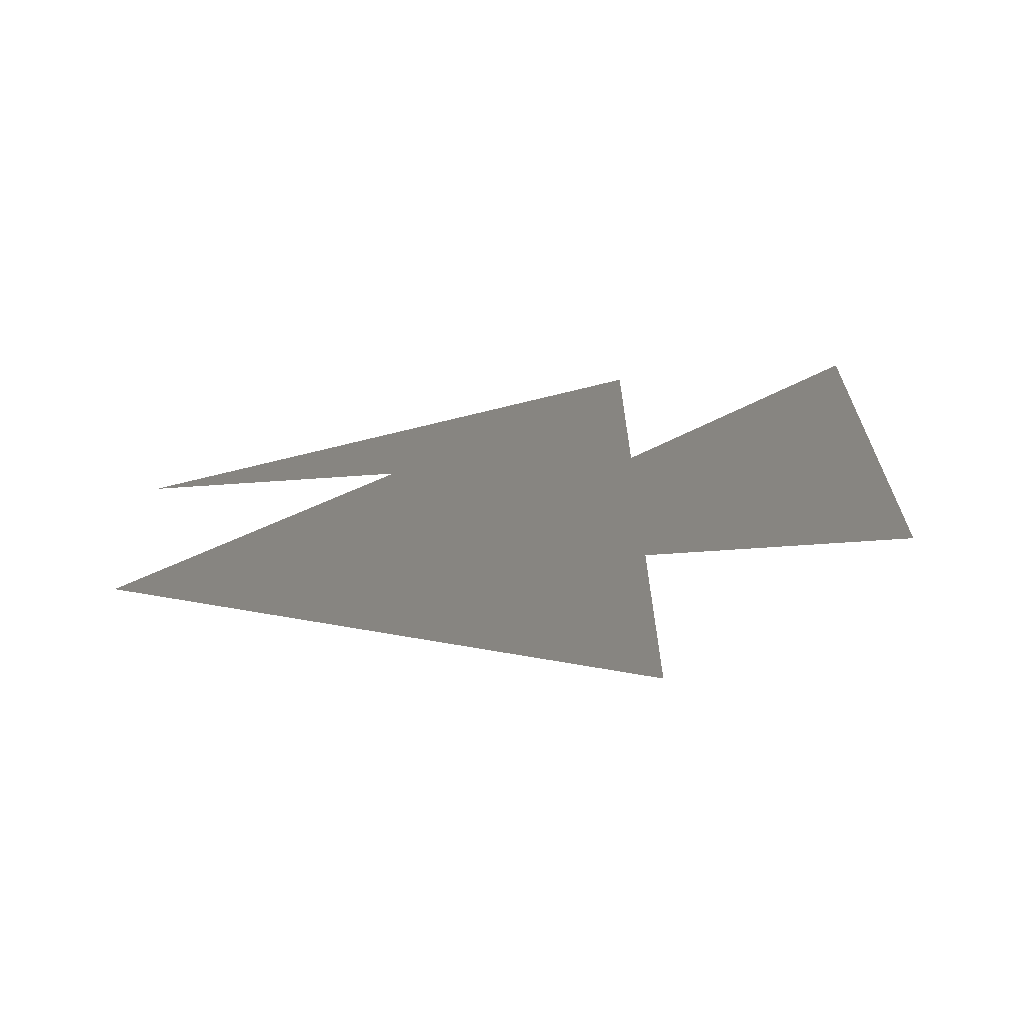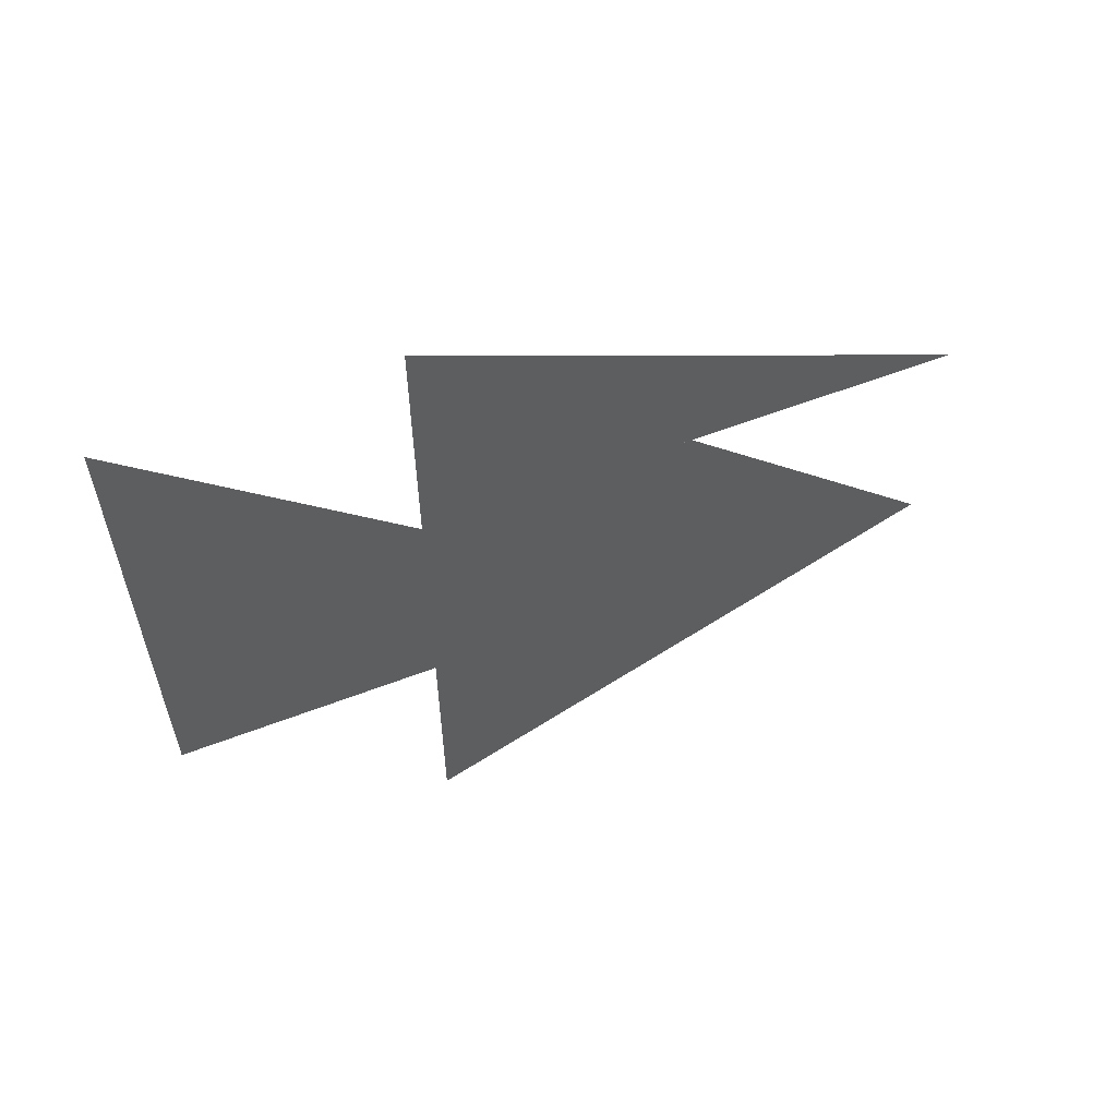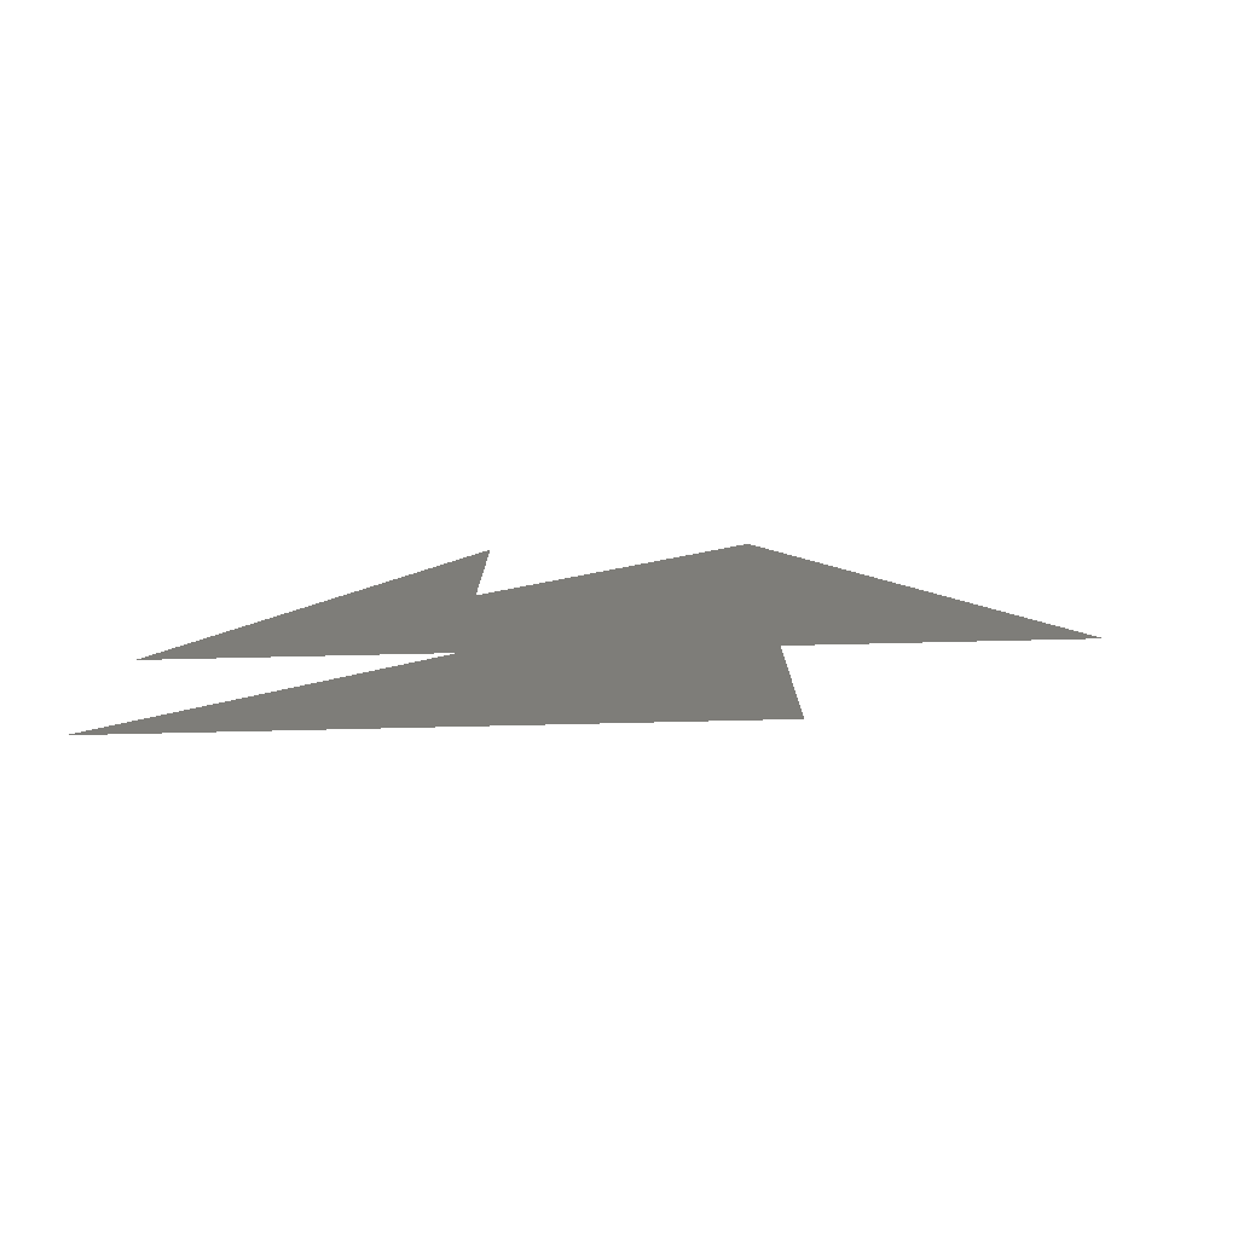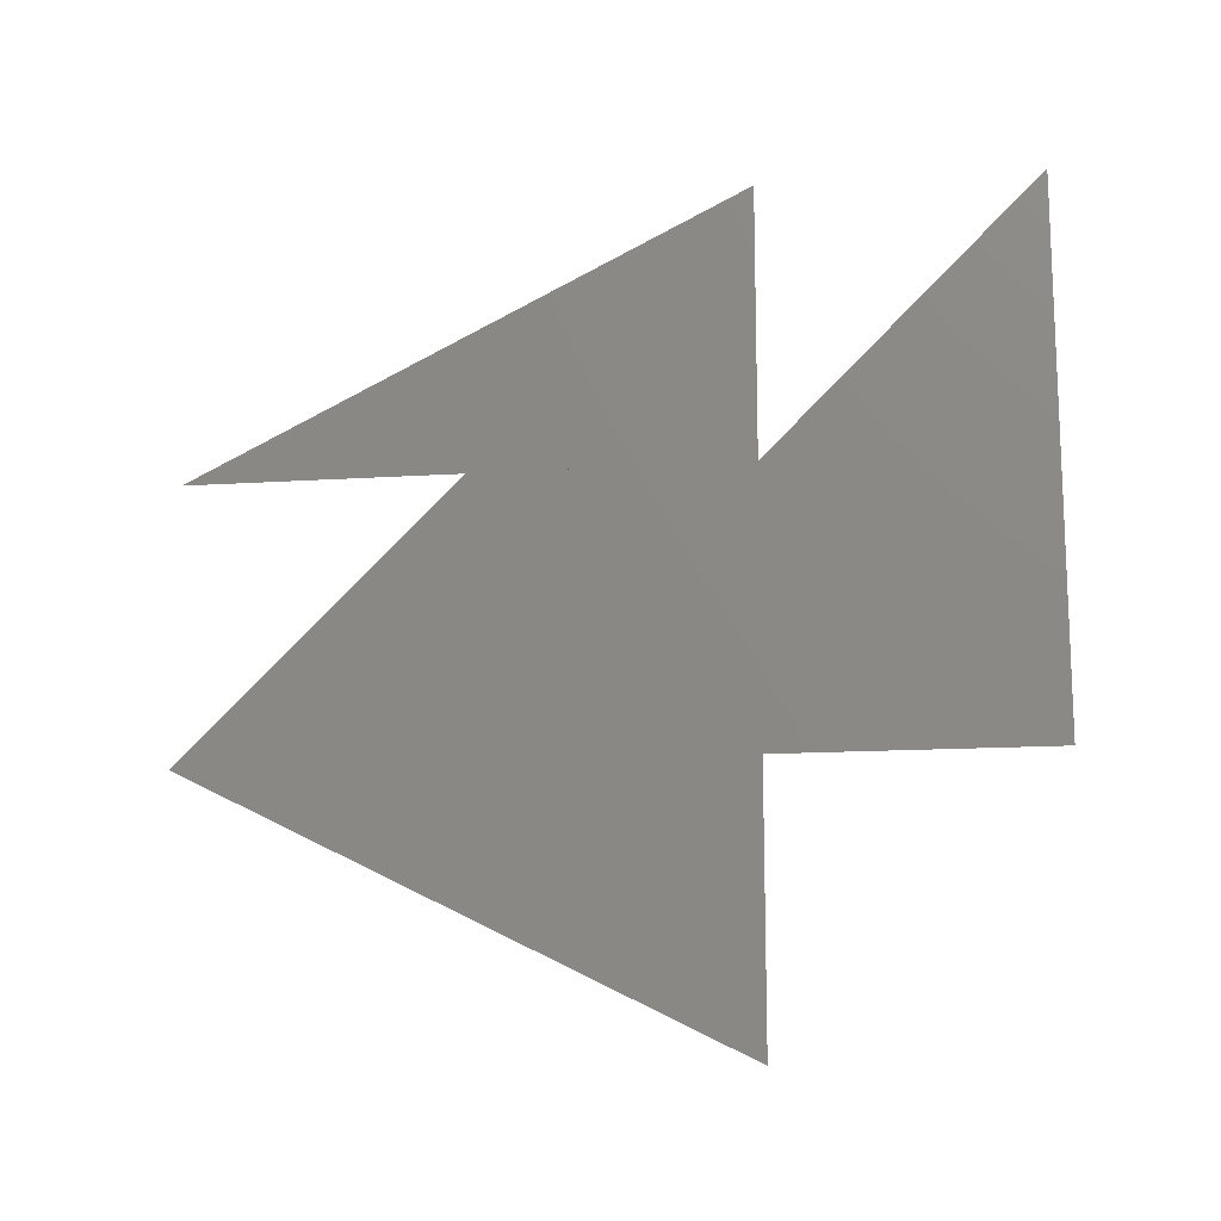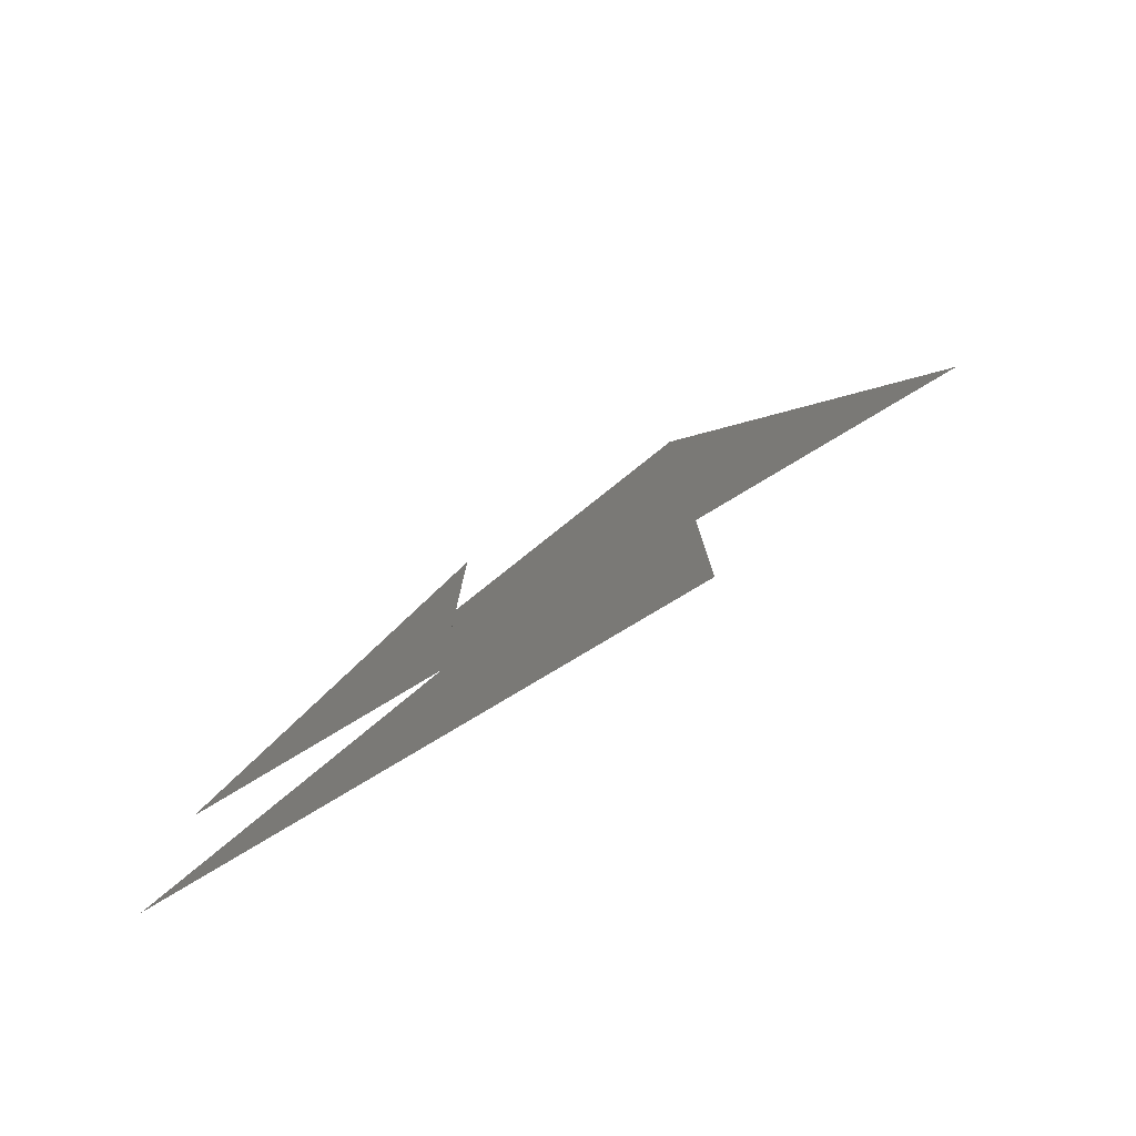
<metadata>
{"format":"stl","ext":"stl","renderer":"f3d","projection":"perspective","resolution":1024,"background":"white","views":[{"elev":-67.2,"azim":-86.0,"up":"+Z"},{"elev":59.1,"azim":68.5,"up":"+Z"},{"elev":-79.2,"azim":91.3,"up":"+Y"},{"elev":-14.5,"azim":-82.0,"up":"+Z"},{"elev":-79.3,"azim":121.0,"up":"+Y"}]}
</metadata>
<code>
# stl→obj: 10 verts, 26 faces
v 3.295 -0.729 -2.995
v 3.295 -0.728 -2.995
v 3.295 -0.729 -2.996
v 3.295 -0.728 -2.996
v 3.295 -0.729 -2.997
v 3.295 -0.727 -2.996
v 3.295 -0.73 -2.996
v 3.295 -0.73 -2.994
v 3.295 -0.729 -2.994
v 3.295 -0.727 -2.995
f 1 1 2
f 1 2 3
f 2 3 3
f 3 3 4
f 3 4 1
f 4 1 1
f 1 1 1
f 1 1 1
f 3 3 3
f 3 3 3
f 4 3 4
f 3 4 3
f 2 4 2
f 4 2 4
f 2 2 1
f 2 1 1
f 5 3 6
f 3 6 2
f 7 3 8
f 3 8 1
f 9 1 10
f 1 10 2
f 1 1 3
f 1 3 3
f 3 2 4
f 1 4 2

</code>
